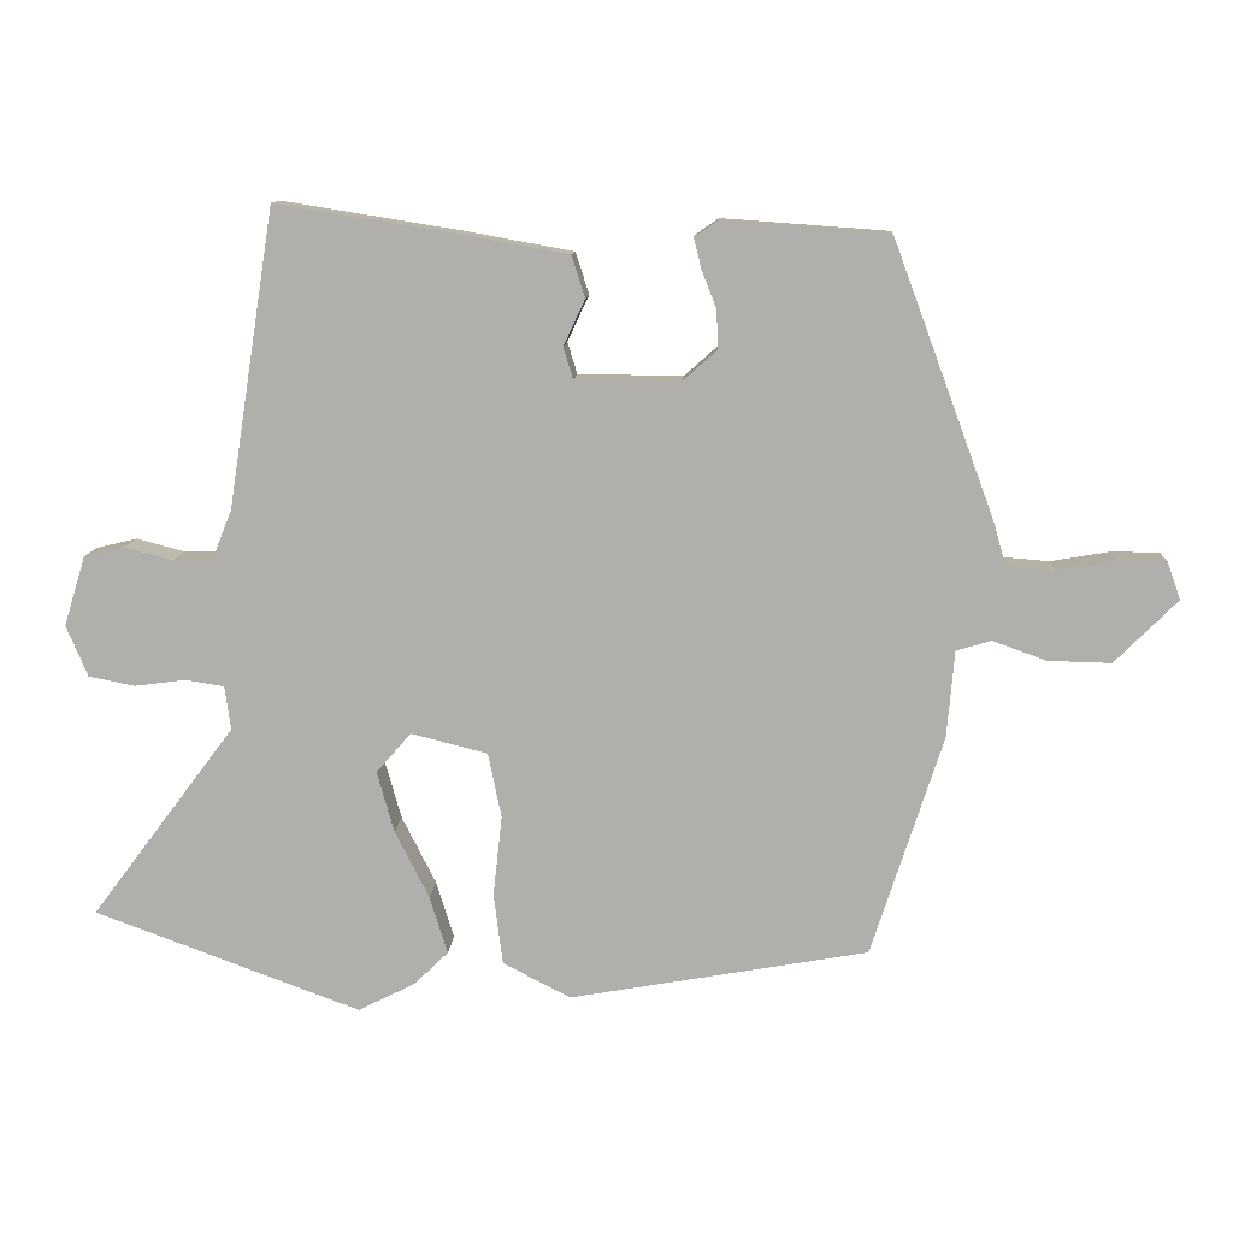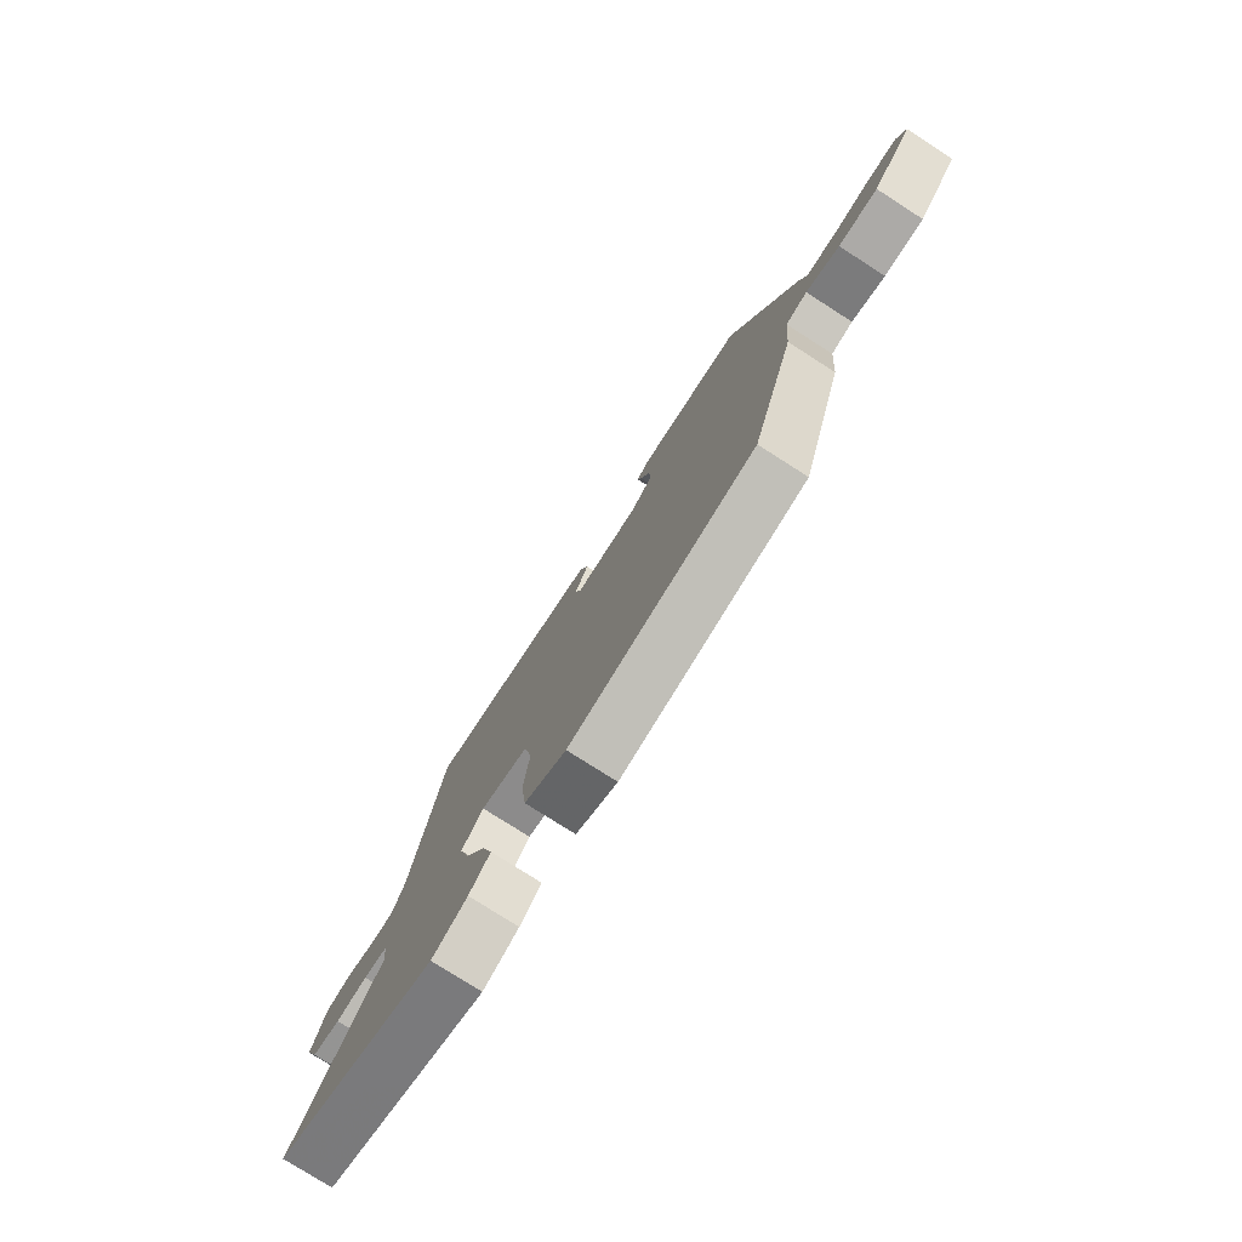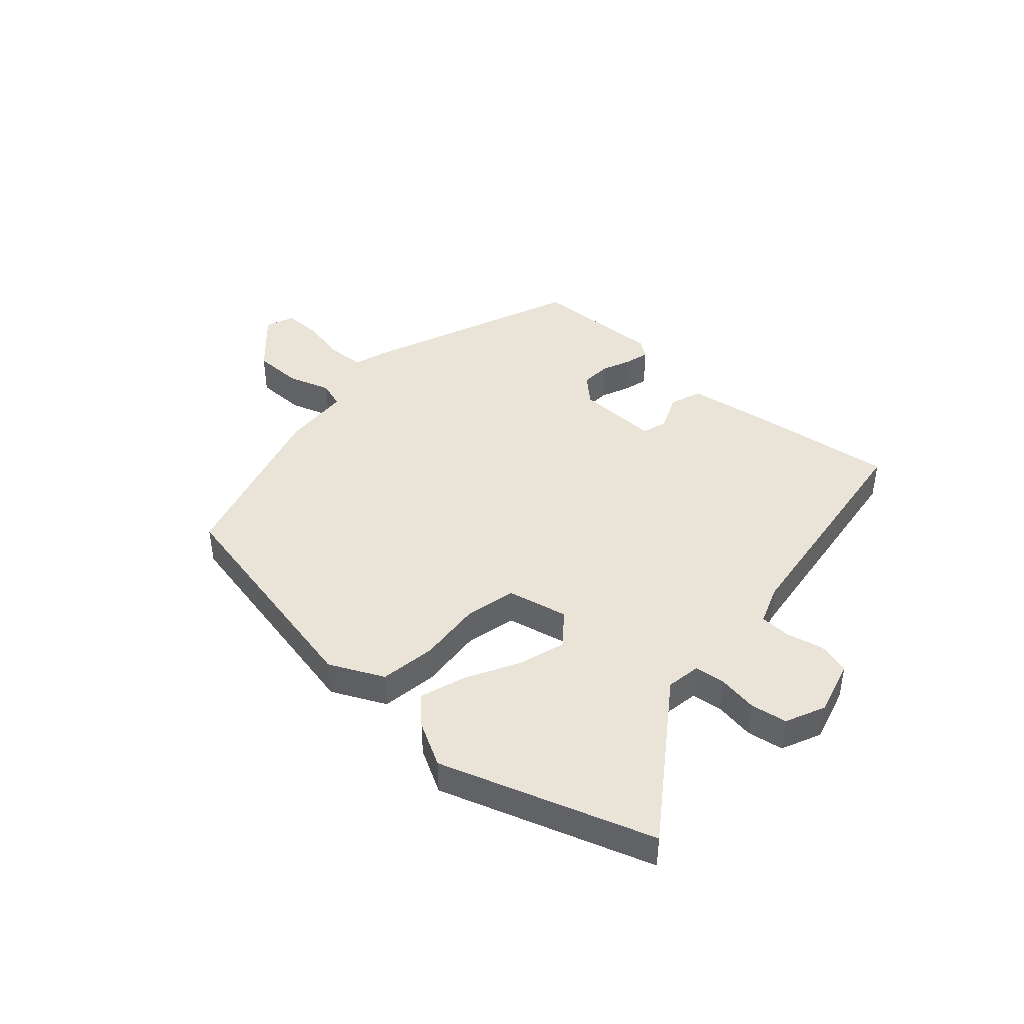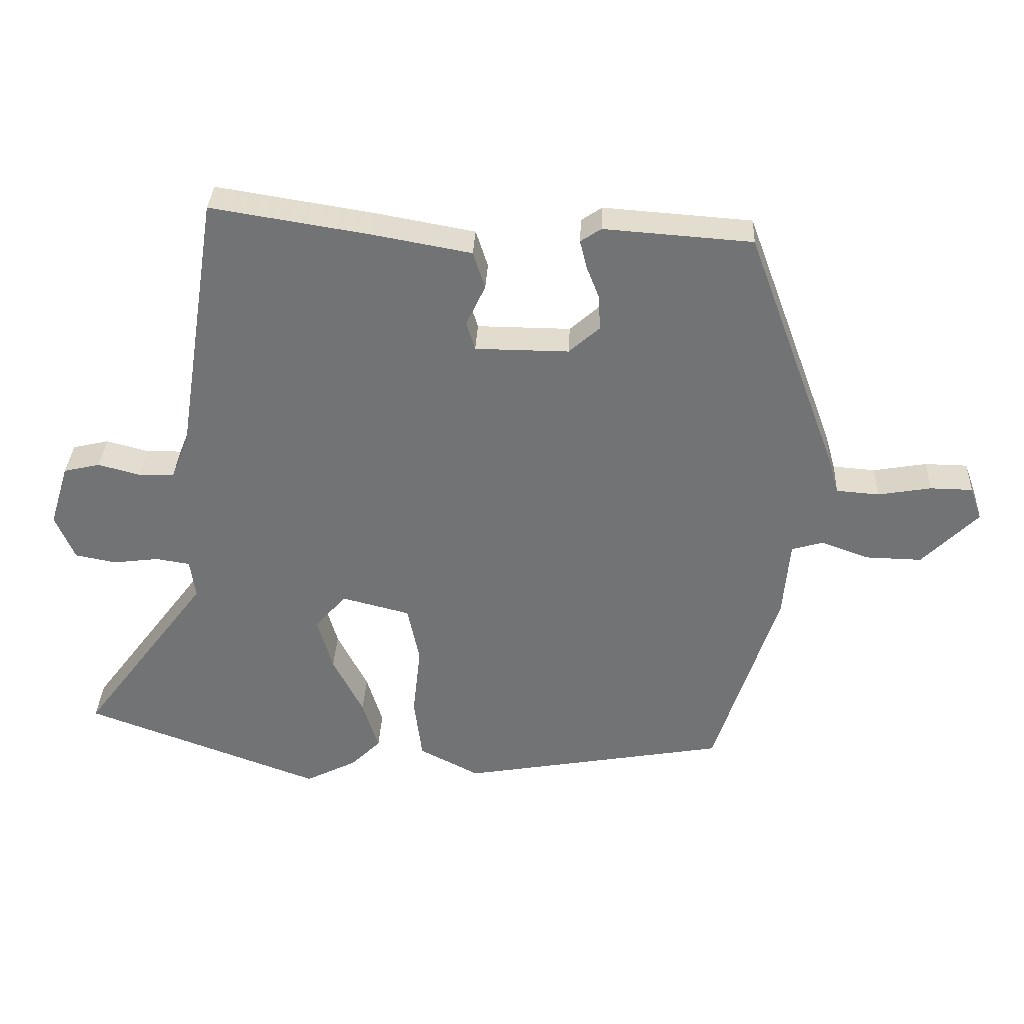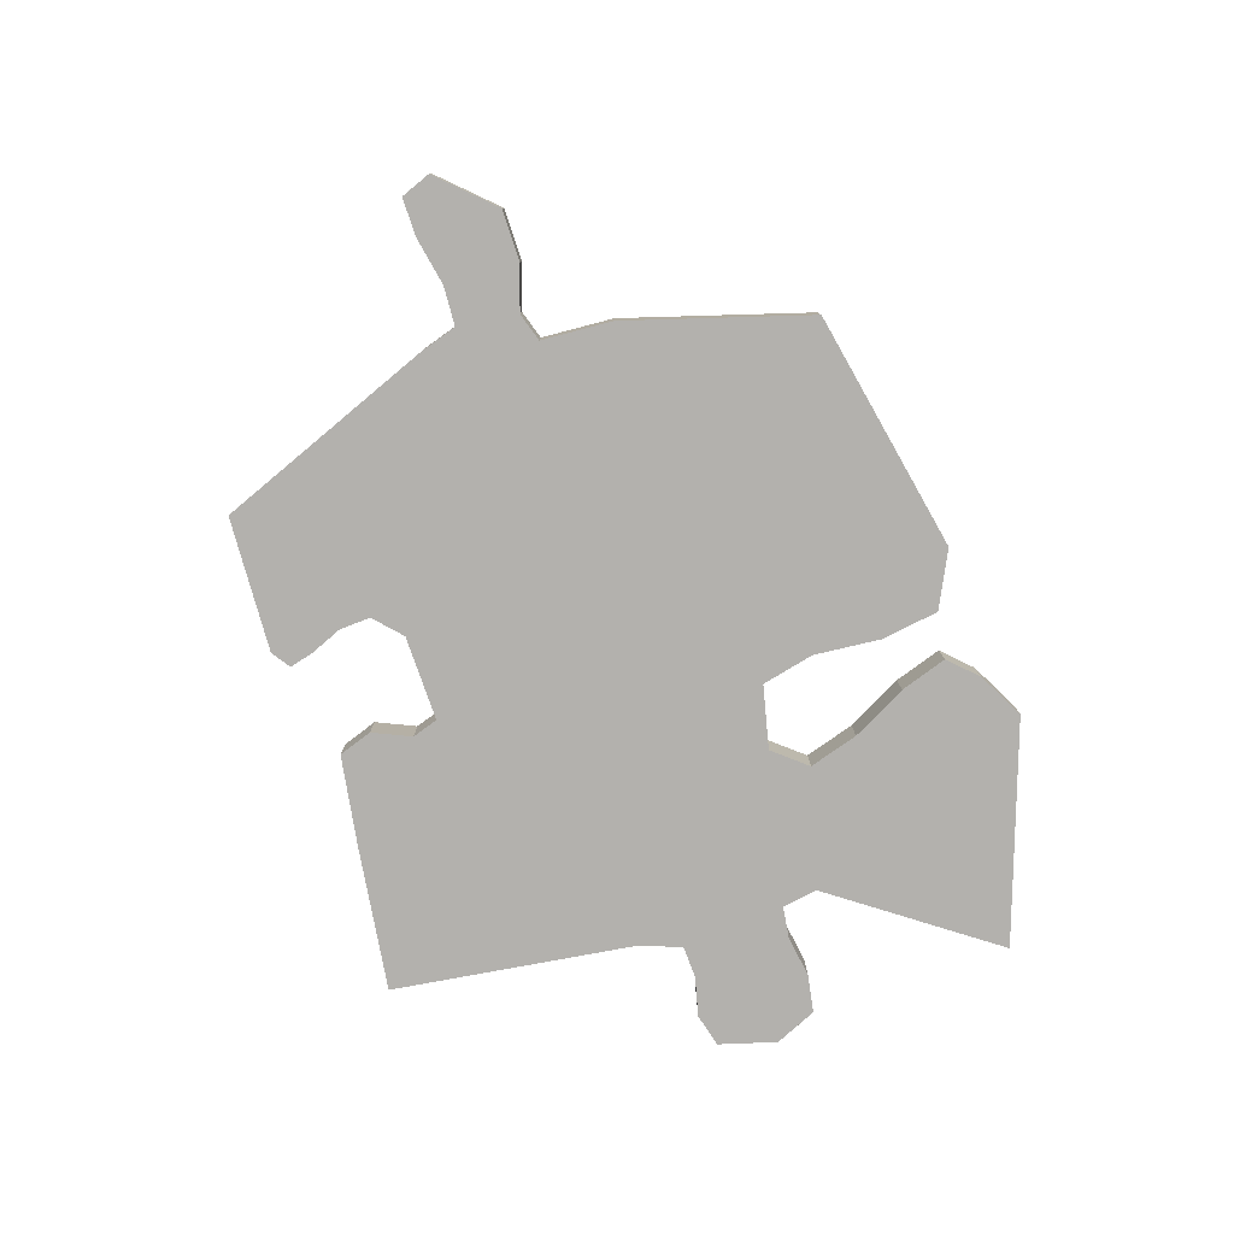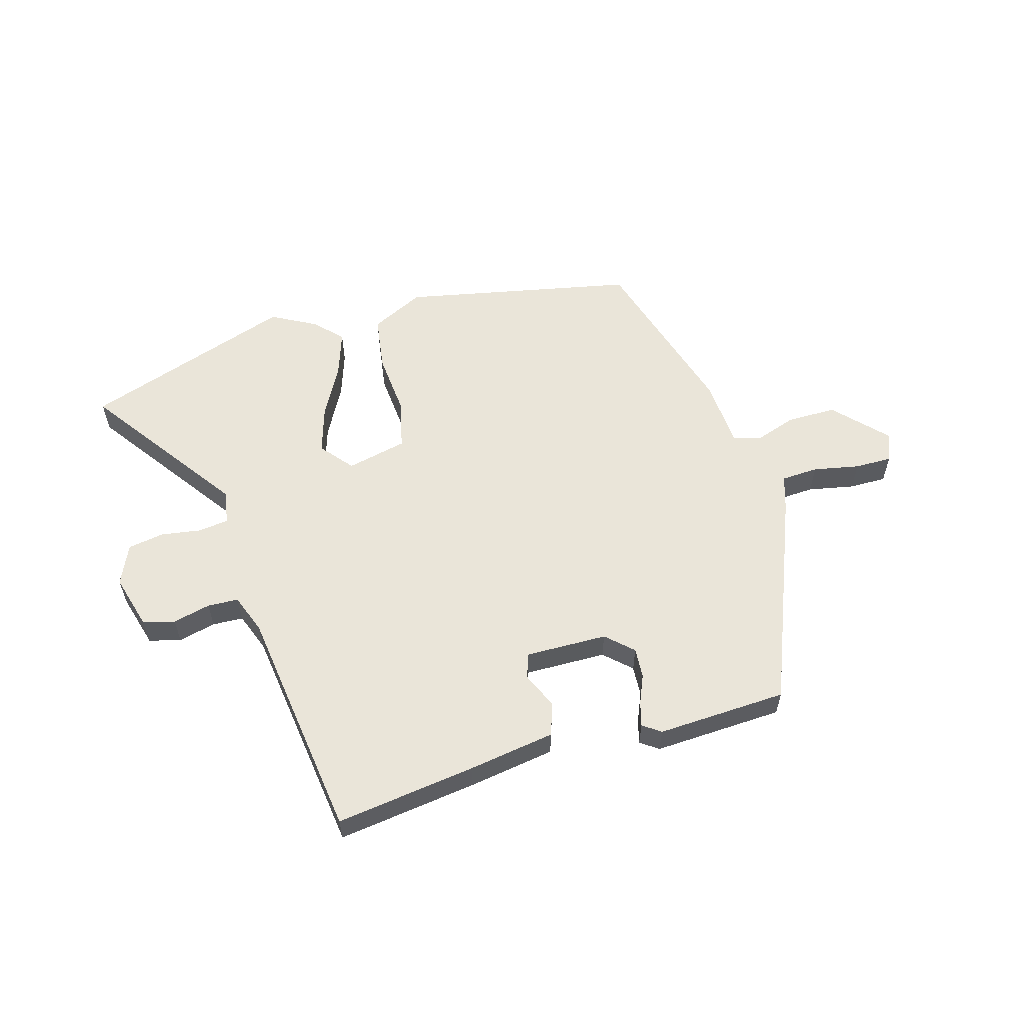
<metadata>
{"format":"obj","ext":"obj","renderer":"f3d","projection":"perspective","resolution":1024,"background":"white","views":[{"elev":11.1,"azim":3.5,"up":"+Z"},{"elev":-77.3,"azim":57.4,"up":"+Z"},{"elev":43.0,"azim":-136.5,"up":"+Y"},{"elev":33.9,"azim":2.7,"up":"+Z"},{"elev":-79.3,"azim":109.5,"up":"+Y"},{"elev":57.8,"azim":-14.7,"up":"+Y"}]}
</metadata>
<code>
v -0.31 0.07 -0.57
v -0.669 0.07 -0.438
v -0.475 0.07 -0.179
v -0.483 0.07 -0.12
v -0.535 0.07 -0.112
v -0.604 0.07 -0.121
v -0.666 0.07 -0.109
v -0.695 0.07 -0.04
v -0.666 0.07 0.054
v -0.611 0.07 0.067
v -0.547 0.07 0.05
v -0.494 0.07 0.051
v -0.467 0.07 0.118
v -0.404 0.07 0.519
v -0.165 0.07 0.481
v -0.016 0.07 0.454
v 0.002 0.07 0.398
v -0.027 0.07 0.336
v -0.014 0.07 0.293
v 0.127 0.07 0.292
v 0.173 0.07 0.333
v 0.171 0.07 0.385
v 0.151 0.07 0.436
v 0.141 0.07 0.477
v 0.172 0.07 0.498
v 0.395 0.07 0.482
v 0.532 0.07 0.113
v 0.549 0.07 0.054
v 0.613 0.07 0.049
v 0.693 0.07 0.063
v 0.757 0.07 0.062
v 0.775 0.07 0.012
v 0.691 0.07 -0.073
v 0.606 0.07 -0.071
v 0.534 0.07 -0.045
v 0.487 0.07 -0.059
v 0.477 0.07 -0.176
v 0.381 0.07 -0.474
v -0.021 0.07 -0.546
v -0.112 0.07 -0.499
v -0.124 0.07 -0.403
v -0.112 0.07 -0.294
v -0.13 0.07 -0.207
v -0.233 0.07 -0.181
v -0.28 0.07 -0.235
v -0.257 0.07 -0.317
v -0.211 0.07 -0.408
v -0.187 0.07 -0.486
v -0.233 0.07 -0.531
v -0.31 0 -0.57
v -0.669 0 -0.438
v -0.475 0 -0.179
v -0.483 0 -0.12
v -0.535 0 -0.112
v -0.604 0 -0.121
v -0.666 0 -0.109
v -0.695 0 -0.04
v -0.666 0 0.054
v -0.611 0 0.067
v -0.547 0 0.05
v -0.494 0 0.051
v -0.467 0 0.118
v -0.404 0 0.519
v -0.165 0 0.481
v -0.016 0 0.454
v 0.002 0 0.398
v -0.027 0 0.336
v -0.014 0 0.293
v 0.127 0 0.292
v 0.173 0 0.333
v 0.171 0 0.385
v 0.151 0 0.436
v 0.141 0 0.477
v 0.172 0 0.498
v 0.395 0 0.482
v 0.532 0 0.113
v 0.549 0 0.054
v 0.613 0 0.049
v 0.693 0 0.063
v 0.757 0 0.062
v 0.775 0 0.012
v 0.691 0 -0.073
v 0.606 0 -0.071
v 0.534 0 -0.045
v 0.487 0 -0.059
v 0.477 0 -0.176
v 0.381 0 -0.474
v -0.021 0 -0.546
v -0.112 0 -0.499
v -0.124 0 -0.403
v -0.112 0 -0.294
v -0.13 0 -0.207
v -0.233 0 -0.181
v -0.28 0 -0.235
v -0.257 0 -0.317
v -0.211 0 -0.408
v -0.187 0 -0.486
v -0.233 0 -0.531
f 46 47 48 49
f 45 46 49 1
f 39 40 41 42
f 39 42 43
f 36 37 38 39
f 36 39 43
f 35 36 43 44
f 33 34 35
f 32 33 35
f 29 30 31 32
f 28 29 32 35
f 27 28 35 44
f 22 23 24 25
f 21 22 25 26
f 20 21 26 27
f 15 16 17 18
f 13 14 15 18
f 12 13 18 19
f 8 9 10 11
f 8 11 12
f 5 6 7 8
f 4 5 8 12
f 3 4 12 19
f 45 1 2 3
f 44 45 3 19
f 19 20 27 44
f 98 97 96 95
f 50 98 95 94
f 91 90 89 88
f 92 91 88
f 88 87 86 85
f 92 88 85
f 93 92 85 84
f 84 83 82
f 84 82 81
f 81 80 79 78
f 84 81 78 77
f 93 84 77 76
f 74 73 72 71
f 75 74 71 70
f 76 75 70 69
f 67 66 65 64
f 67 64 63 62
f 68 67 62 61
f 60 59 58 57
f 61 60 57
f 57 56 55 54
f 61 57 54 53
f 68 61 53 52
f 52 51 50 94
f 68 52 94 93
f 93 76 69 68
f 1 50 51 2
f 2 51 52 3
f 3 52 53 4
f 4 53 54 5
f 5 54 55 6
f 6 55 56 7
f 7 56 57 8
f 8 57 58 9
f 9 58 59 10
f 10 59 60 11
f 11 60 61 12
f 12 61 62 13
f 13 62 63 14
f 14 63 64 15
f 15 64 65 16
f 16 65 66 17
f 17 66 67 18
f 18 67 68 19
f 19 68 69 20
f 20 69 70 21
f 21 70 71 22
f 22 71 72 23
f 23 72 73 24
f 24 73 74 25
f 25 74 75 26
f 26 75 76 27
f 27 76 77 28
f 28 77 78 29
f 29 78 79 30
f 30 79 80 31
f 31 80 81 32
f 32 81 82 33
f 33 82 83 34
f 34 83 84 35
f 35 84 85 36
f 36 85 86 37
f 37 86 87 38
f 38 87 88 39
f 39 88 89 40
f 40 89 90 41
f 41 90 91 42
f 42 91 92 43
f 43 92 93 44
f 44 93 94 45
f 45 94 95 46
f 46 95 96 47
f 47 96 97 48
f 48 97 98 49
f 49 98 50 1

</code>
